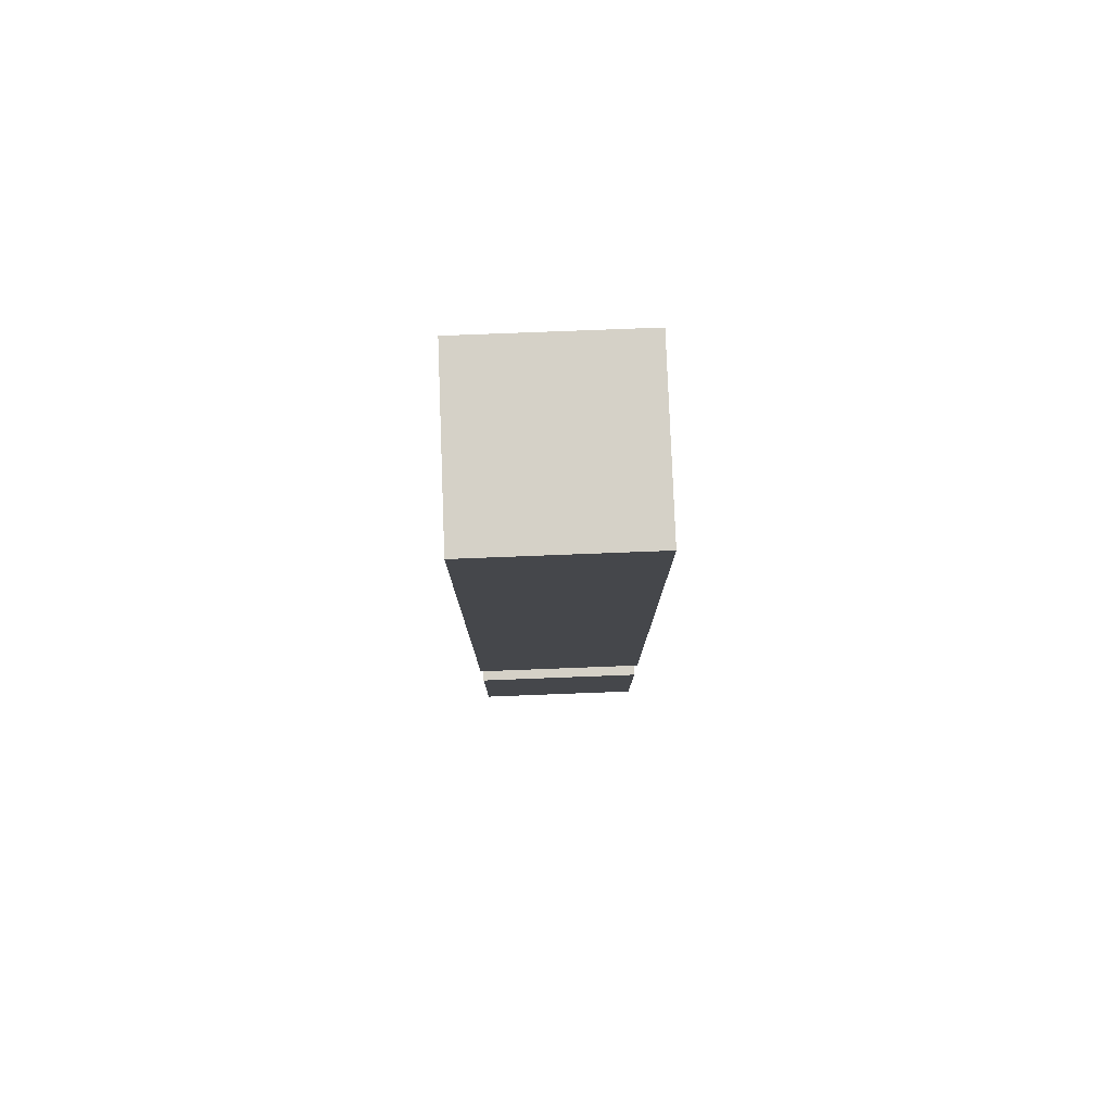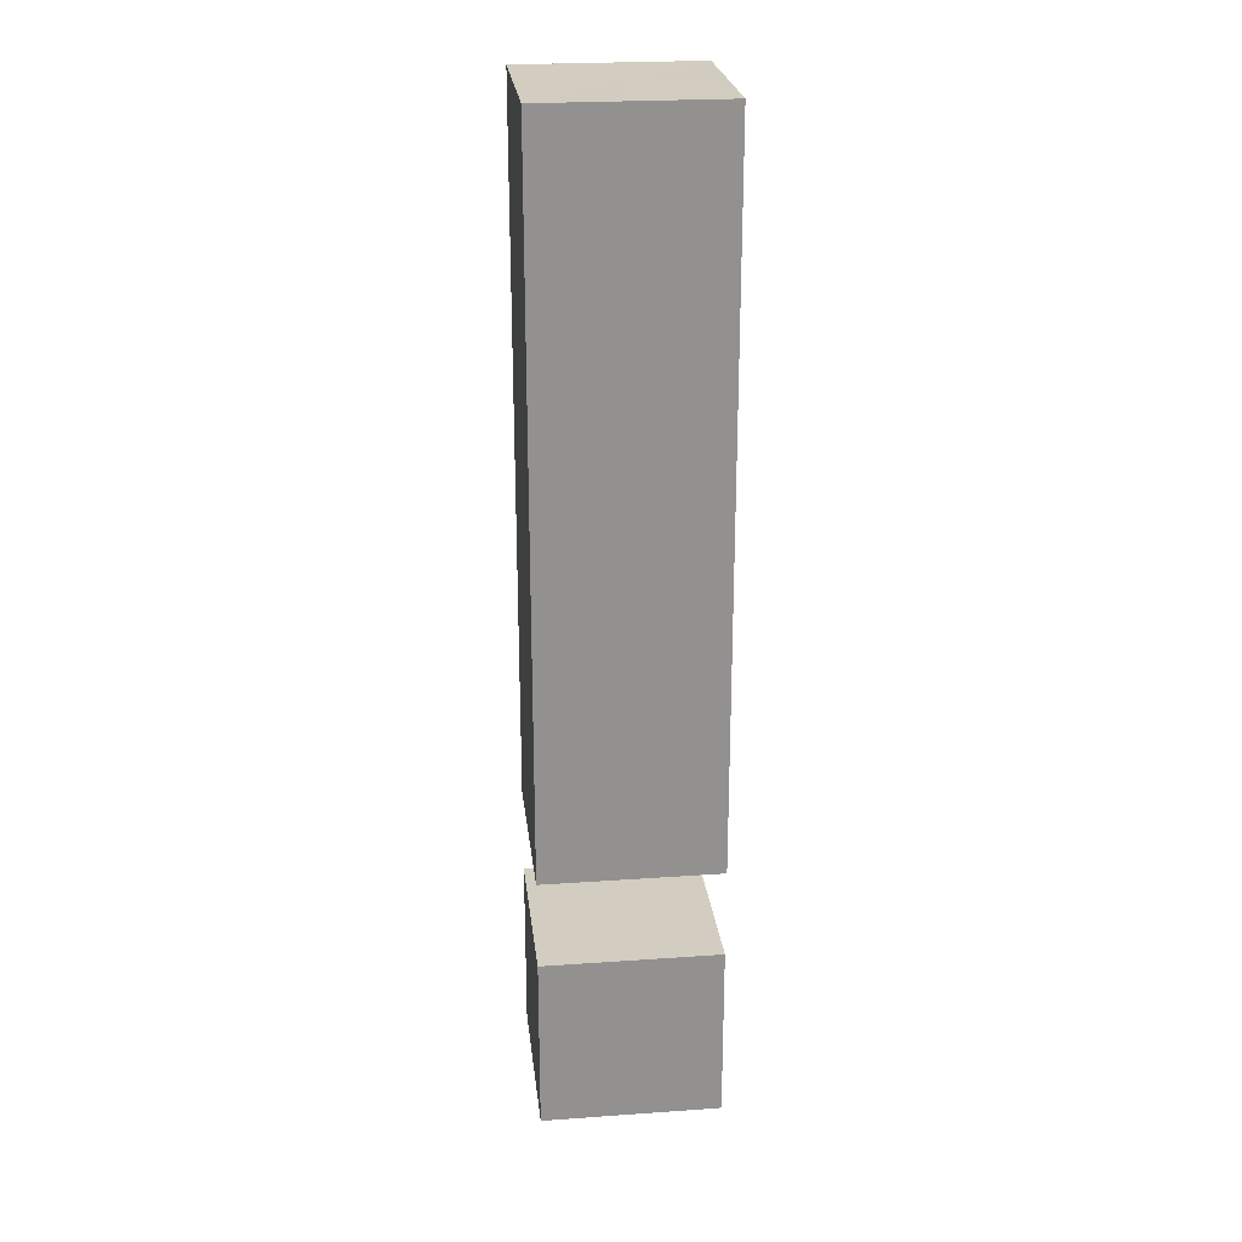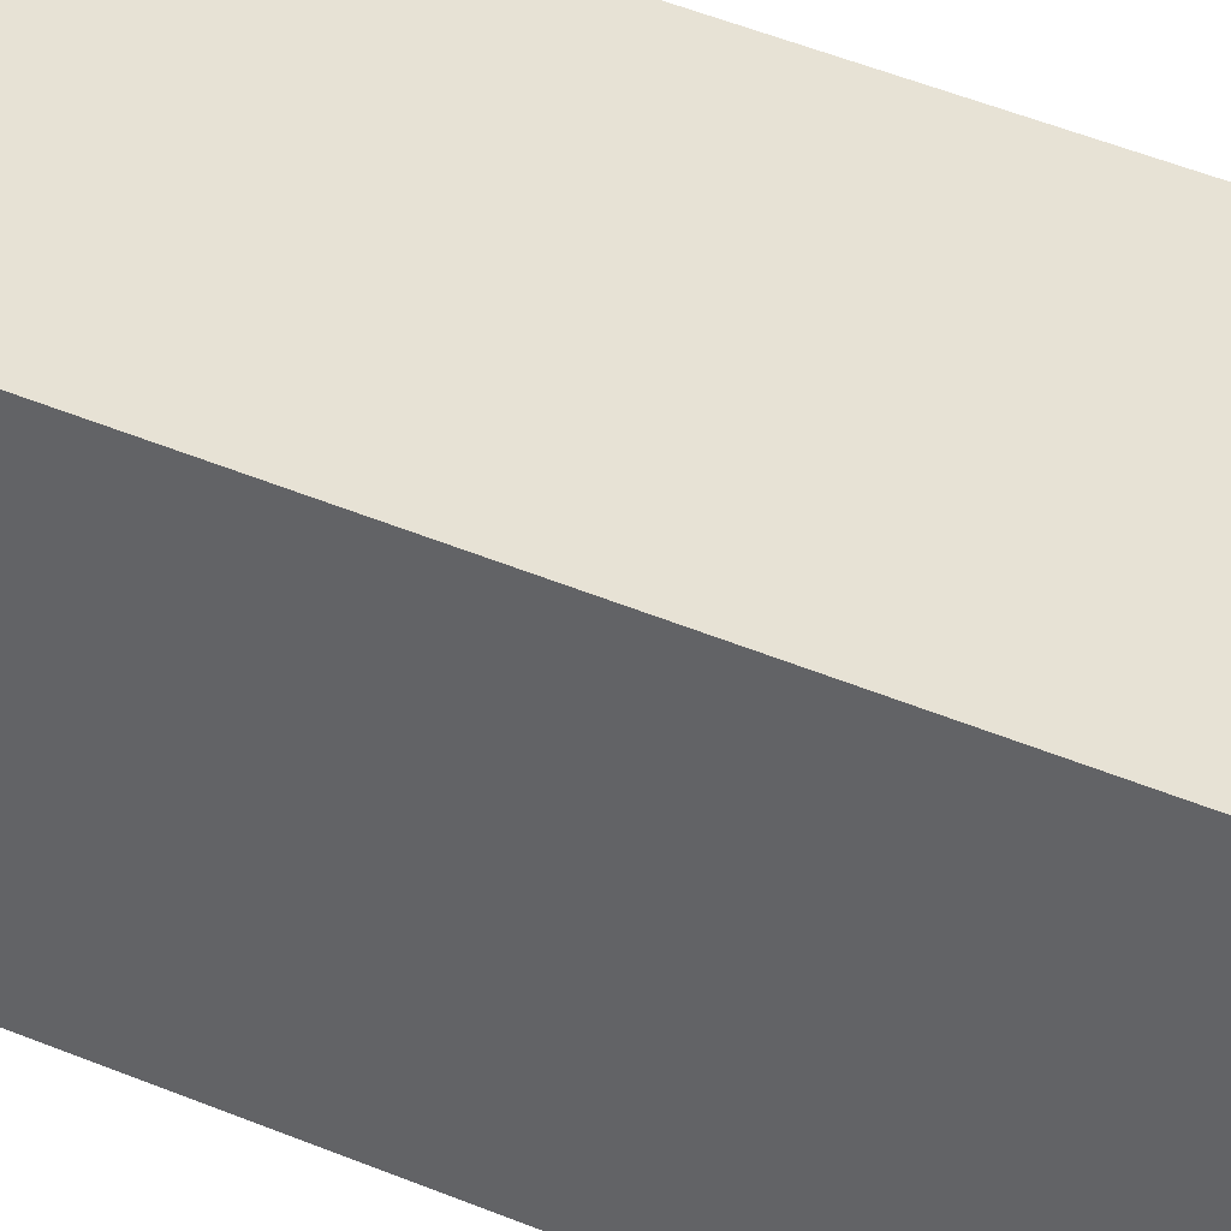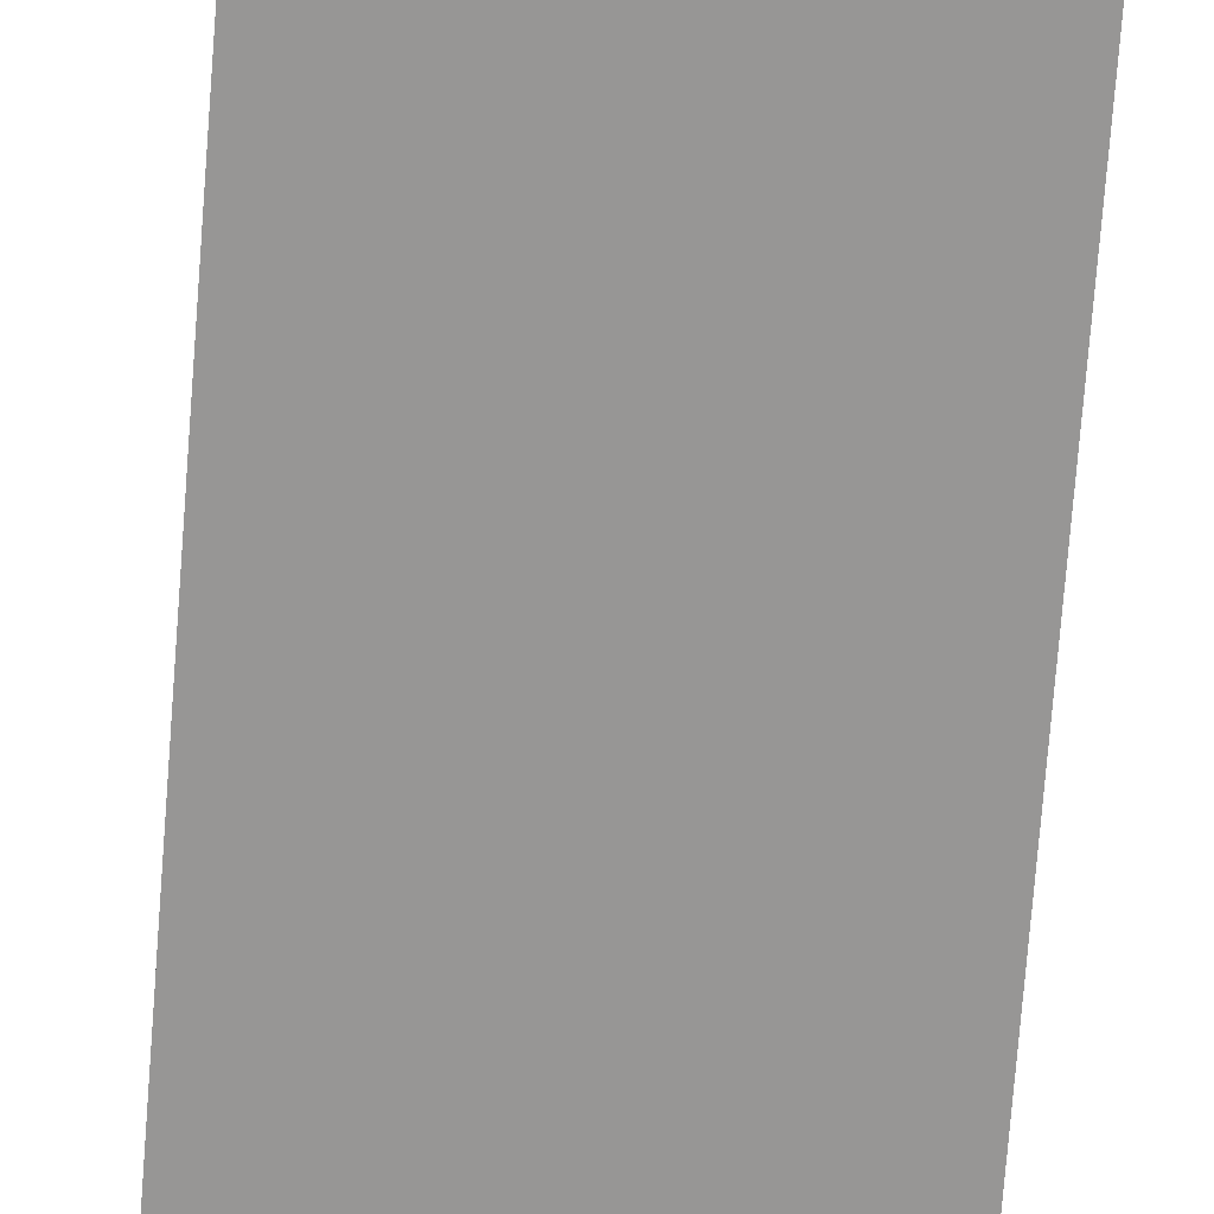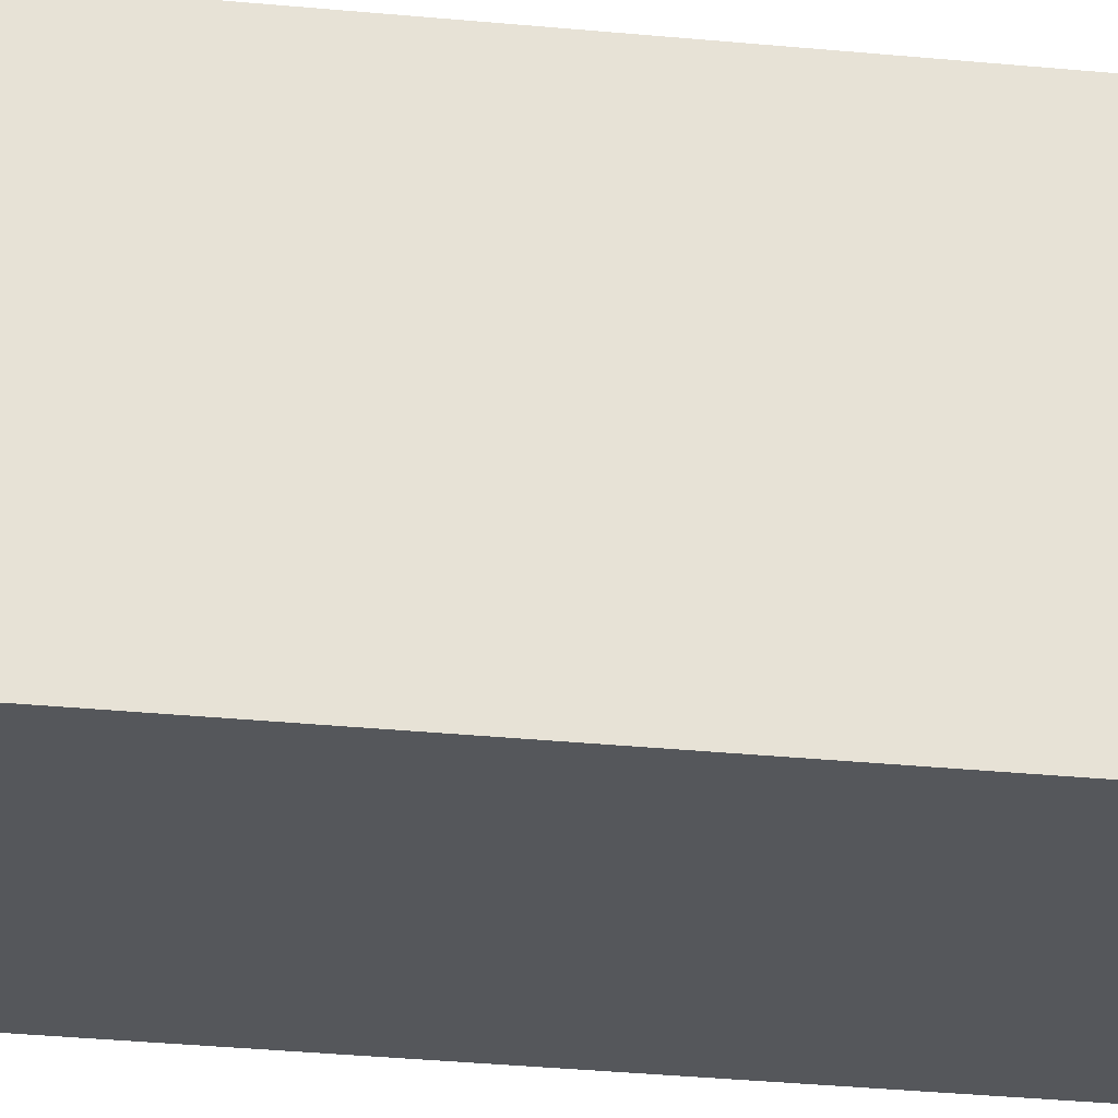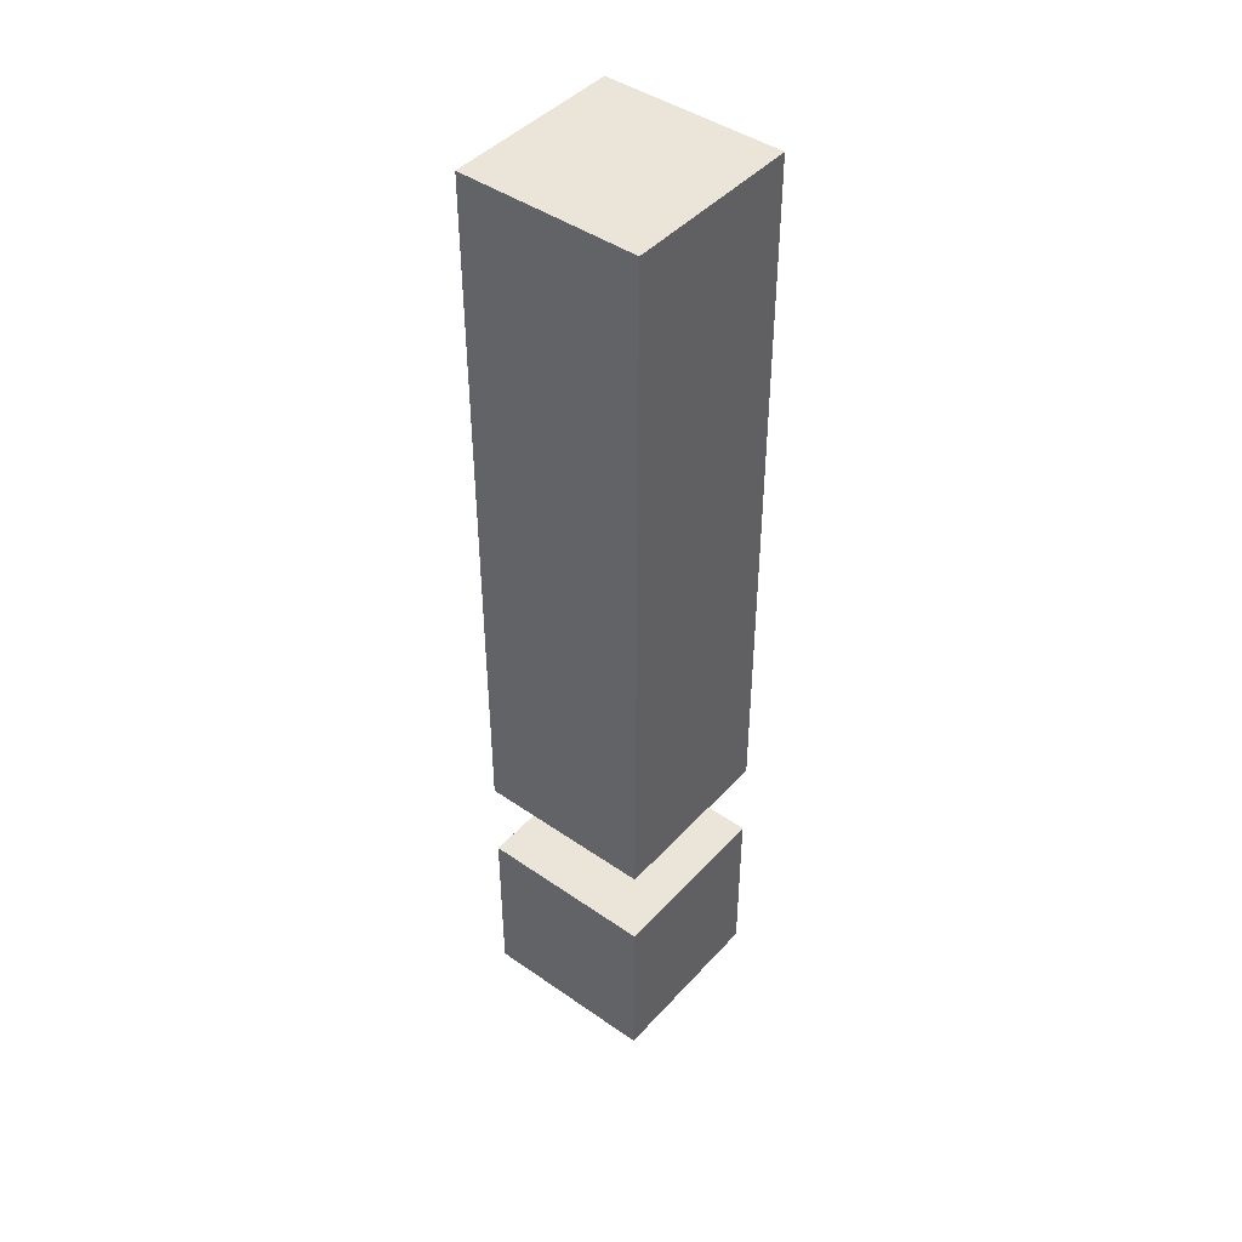
<metadata>
{"format":"obj","ext":"obj","renderer":"f3d","projection":"perspective","resolution":1024,"background":"white","views":[{"elev":79.6,"azim":87.8,"up":"+Y"},{"elev":24.3,"azim":-96.6,"up":"+Y"},{"elev":40.3,"azim":118.2,"up":"+Z"},{"elev":-67.8,"azim":-4.3,"up":"+Z"},{"elev":-26.5,"azim":80.8,"up":"+Z"},{"elev":44.5,"azim":129.0,"up":"+Y"}]}
</metadata>
<code>
g Exclamation Mark
v -2 0 2
v -2 0 -2
v -2 4 2
v -2 4 -2
v -2 6 2
v -2 6 -2
v -2 22 2
v -2 22 -2
v 2 0 2
v 2 0 -2
v 2 4 2
v 2 4 -2
v 2 6 2
v 2 6 -2
v 2 22 2
v 2 22 -2
v -2 0 2
v -2 4 2
v -2 6 2
v -2 22 2
v 2 0 2
v 2 4 2
v 2 6 2
v 2 22 2
v -2 0 -2
v -2 4 -2
v -2 6 -2
v -2 22 -2
v 2 0 -2
v 2 4 -2
v 2 6 -2
v 2 22 -2
v -2 0 2
v 2 0 2
v -2 0 -2
v 2 0 -2
v -2 6 2
v 2 6 2
v -2 6 -2
v 2 6 -2
v -2 4 2
v 2 4 2
v -2 4 -2
v 2 4 -2
v -2 22 2
v 2 22 2
v -2 22 -2
v 2 22 -2
f 3 2 1
f 4 2 3
f 7 6 5
f 8 6 7
f 9 10 11
f 11 10 12
f 13 14 15
f 15 14 16
f 21 18 17
f 22 18 21
f 23 20 19
f 24 20 23
f 25 26 29
f 29 26 30
f 27 28 31
f 31 28 32
f 35 34 33
f 36 34 35
f 39 38 37
f 40 38 39
f 41 42 43
f 43 42 44
f 45 46 47
f 47 46 48

</code>
